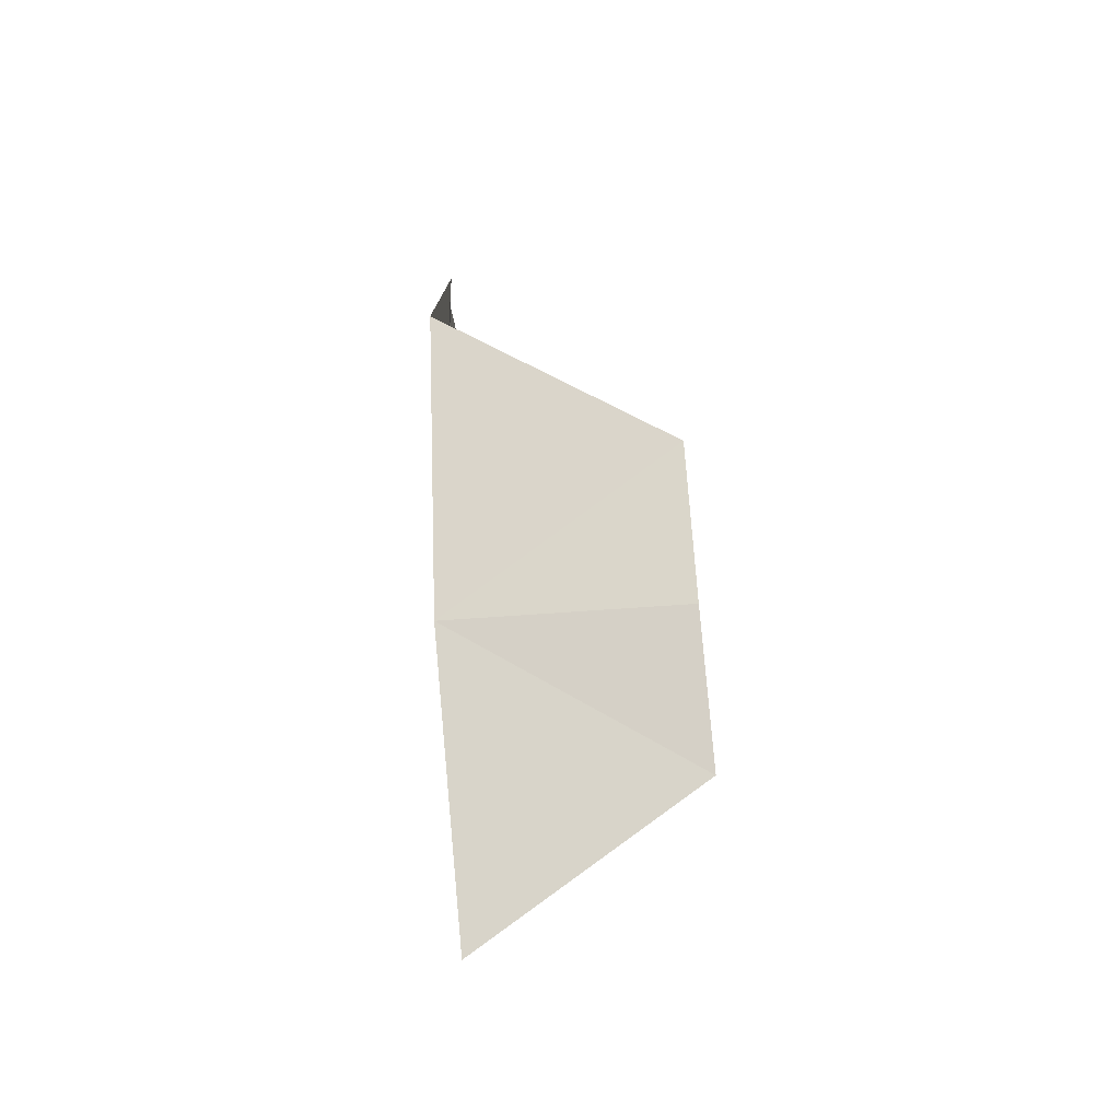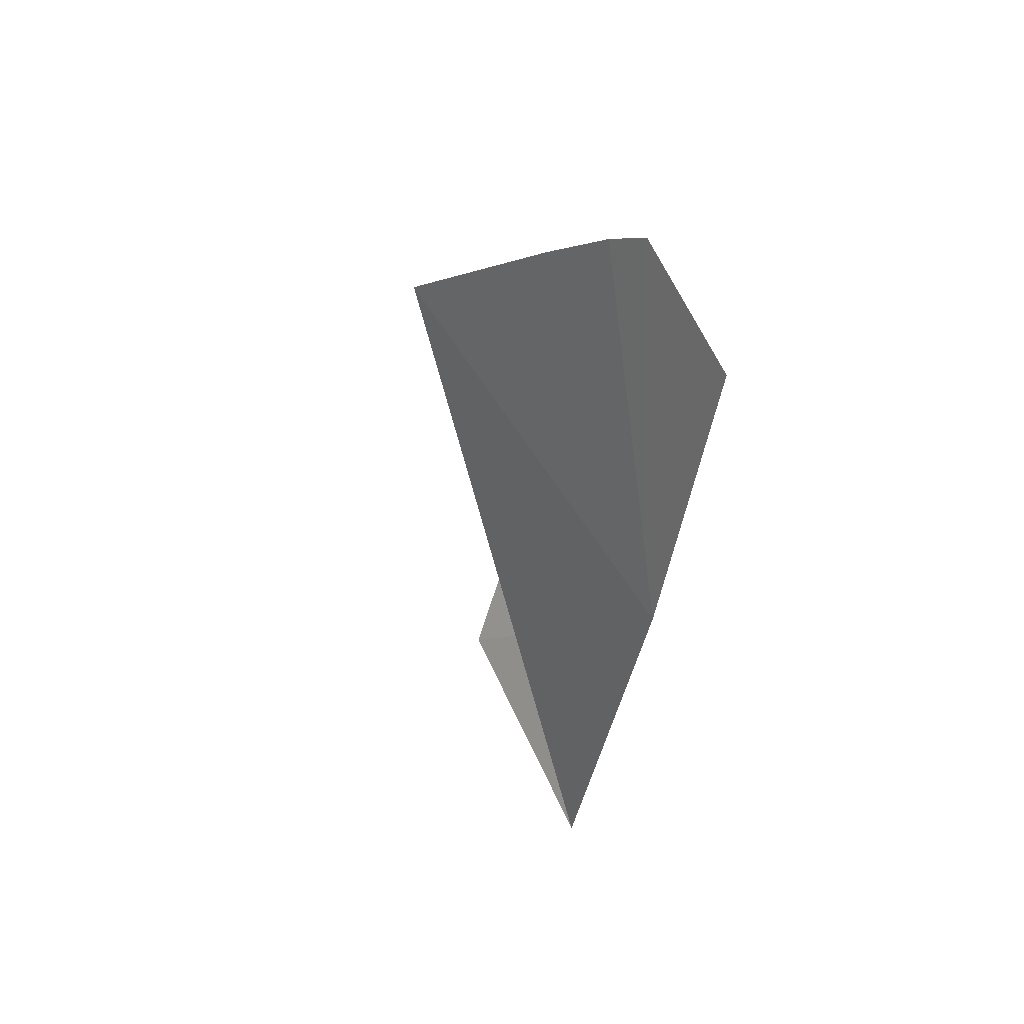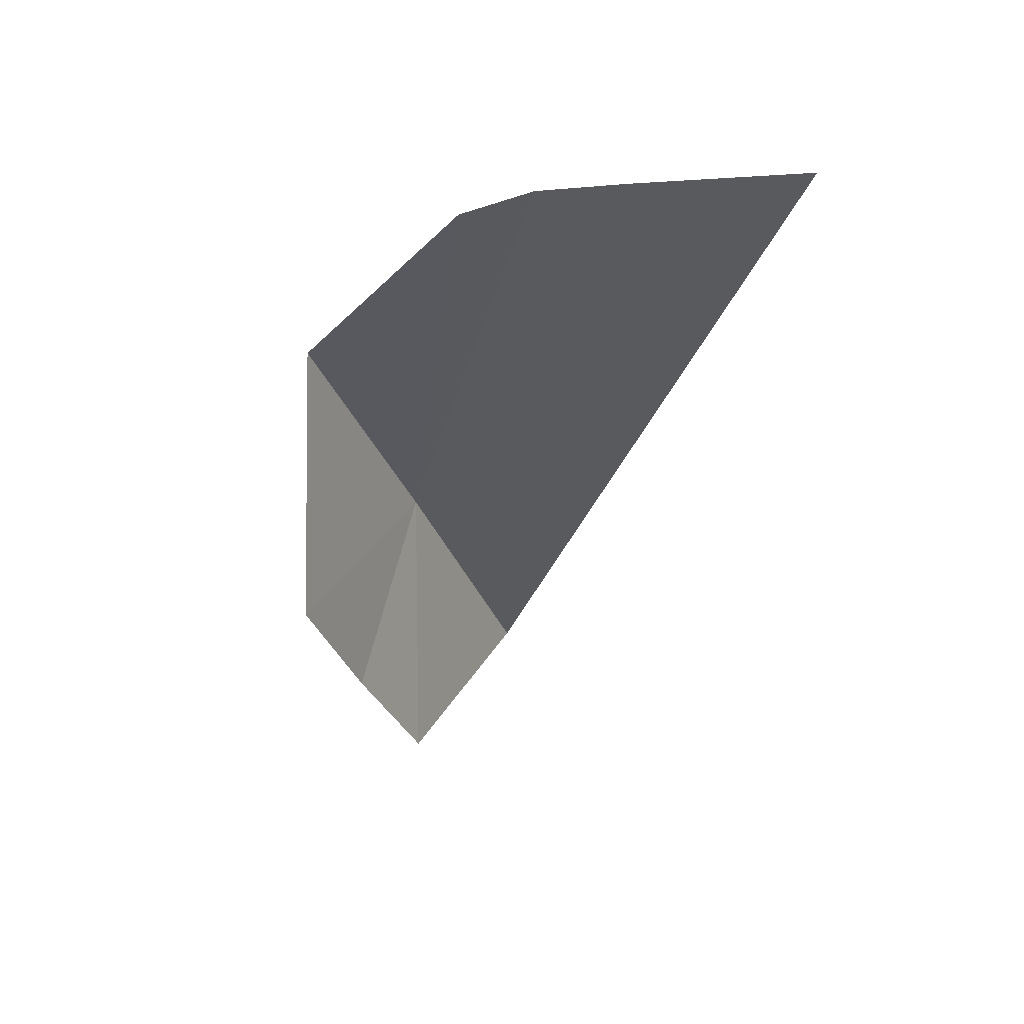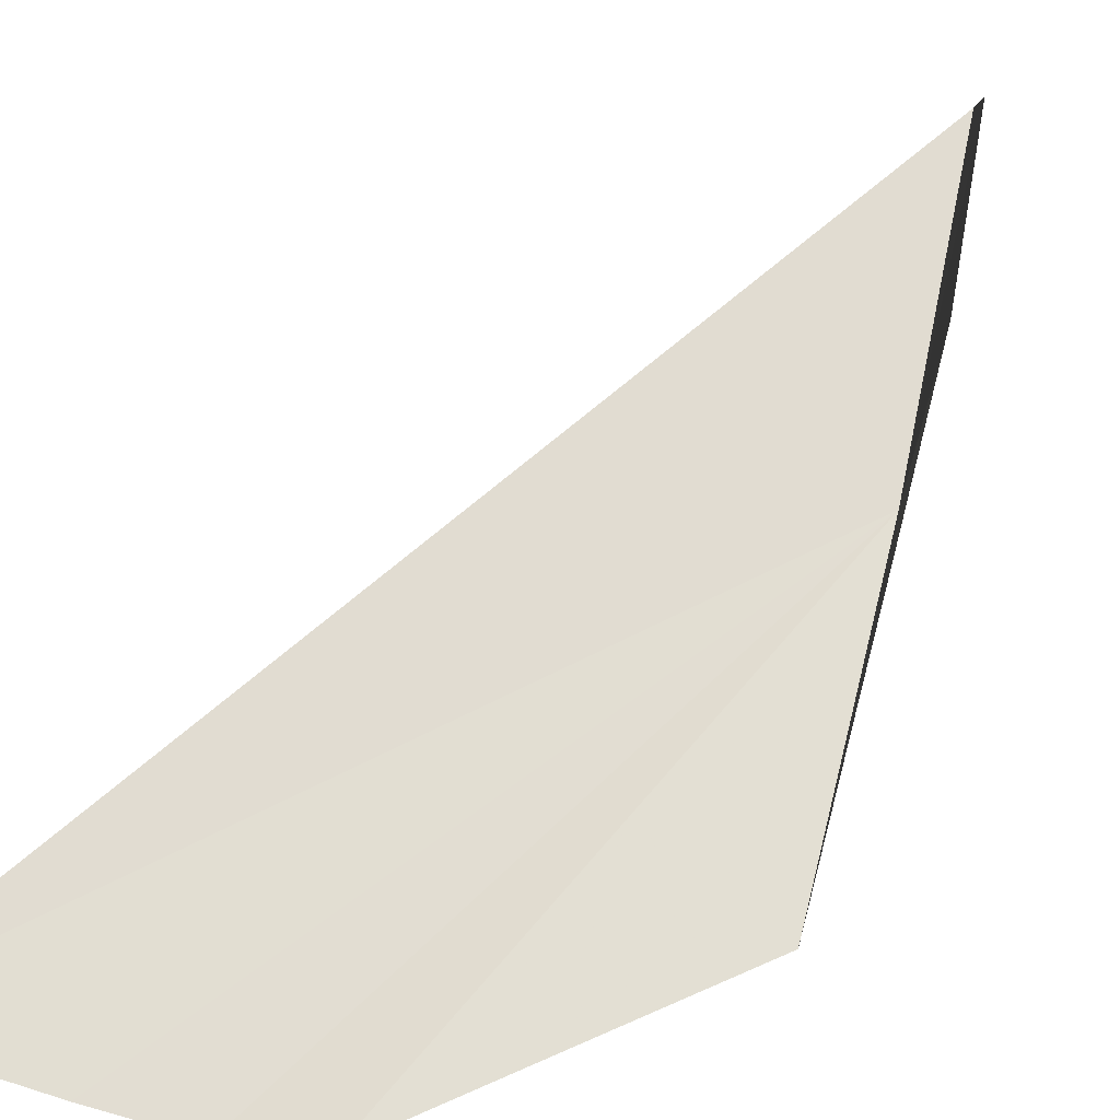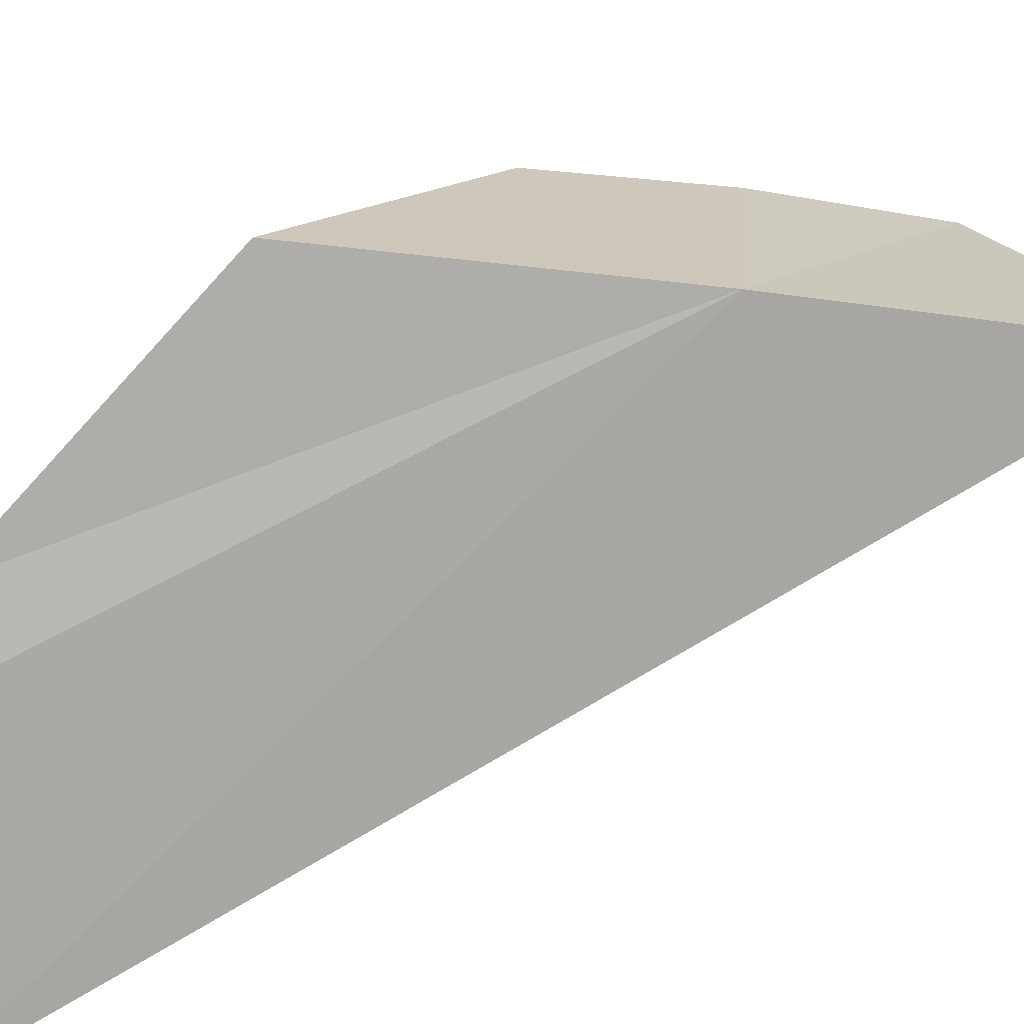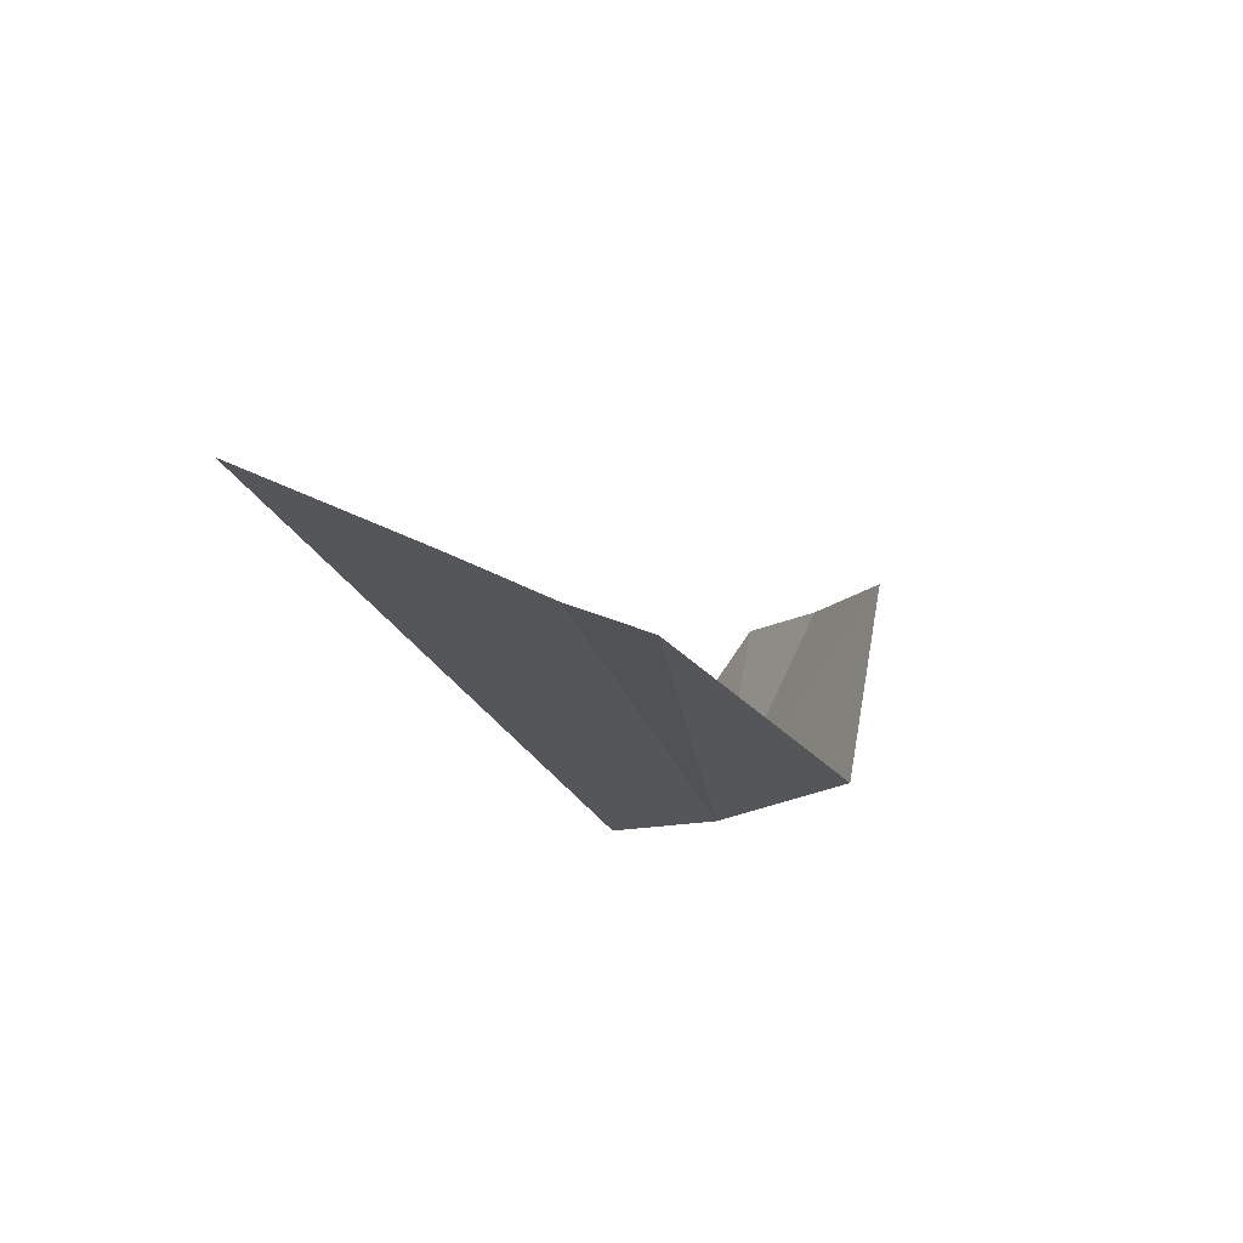
<metadata>
{"format":"obj","ext":"obj","renderer":"f3d","projection":"perspective","resolution":1024,"background":"white","views":[{"elev":-42.3,"azim":100.6,"up":"+Z"},{"elev":39.3,"azim":-42.4,"up":"+Z"},{"elev":60.2,"azim":-166.0,"up":"+Z"},{"elev":66.1,"azim":33.9,"up":"+Y"},{"elev":-69.7,"azim":104.2,"up":"+Y"},{"elev":71.8,"azim":25.0,"up":"+Z"}]}
</metadata>
<code>
v 1.428 0.8847 22.32
v 1.369 0.8893 22.17
v 1.396 1.008 22.24
v 1.428 1.008 22.31
v 1.456 1.008 22.39
v 1.483 0.8893 22.47
v 1.314 0.8619 22.63
v 1.36 0.8665 22.62
v 1.396 0.8756 22.6
v 1.228 0.8528 22.66
f 1 2 3
f 1 3 4
f 1 4 5
f 1 5 6
f 1 8 7
f 1 9 8
f 1 6 9
f 1 10 2
f 1 7 10

</code>
